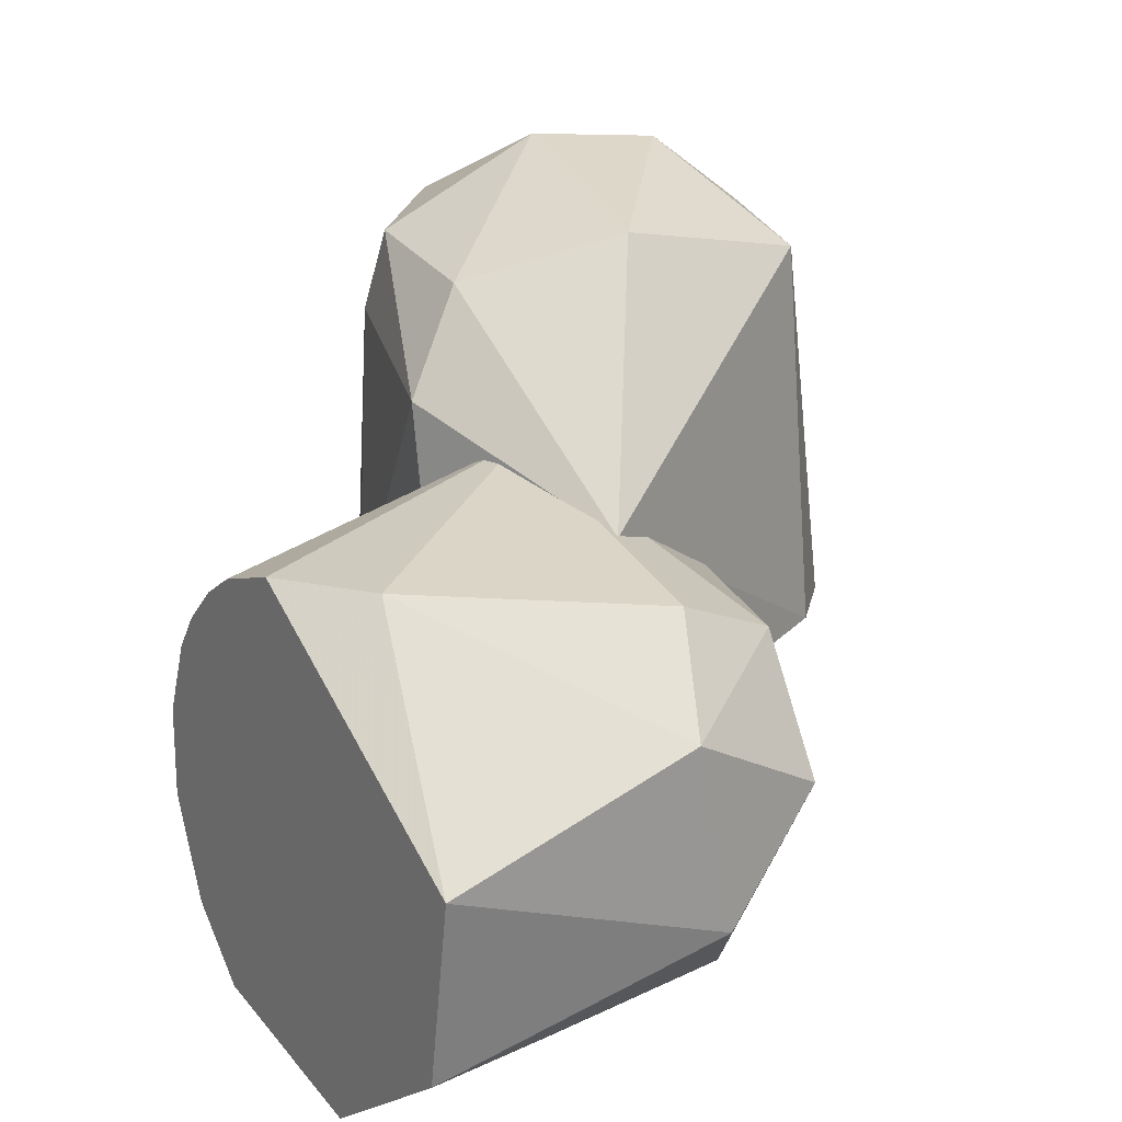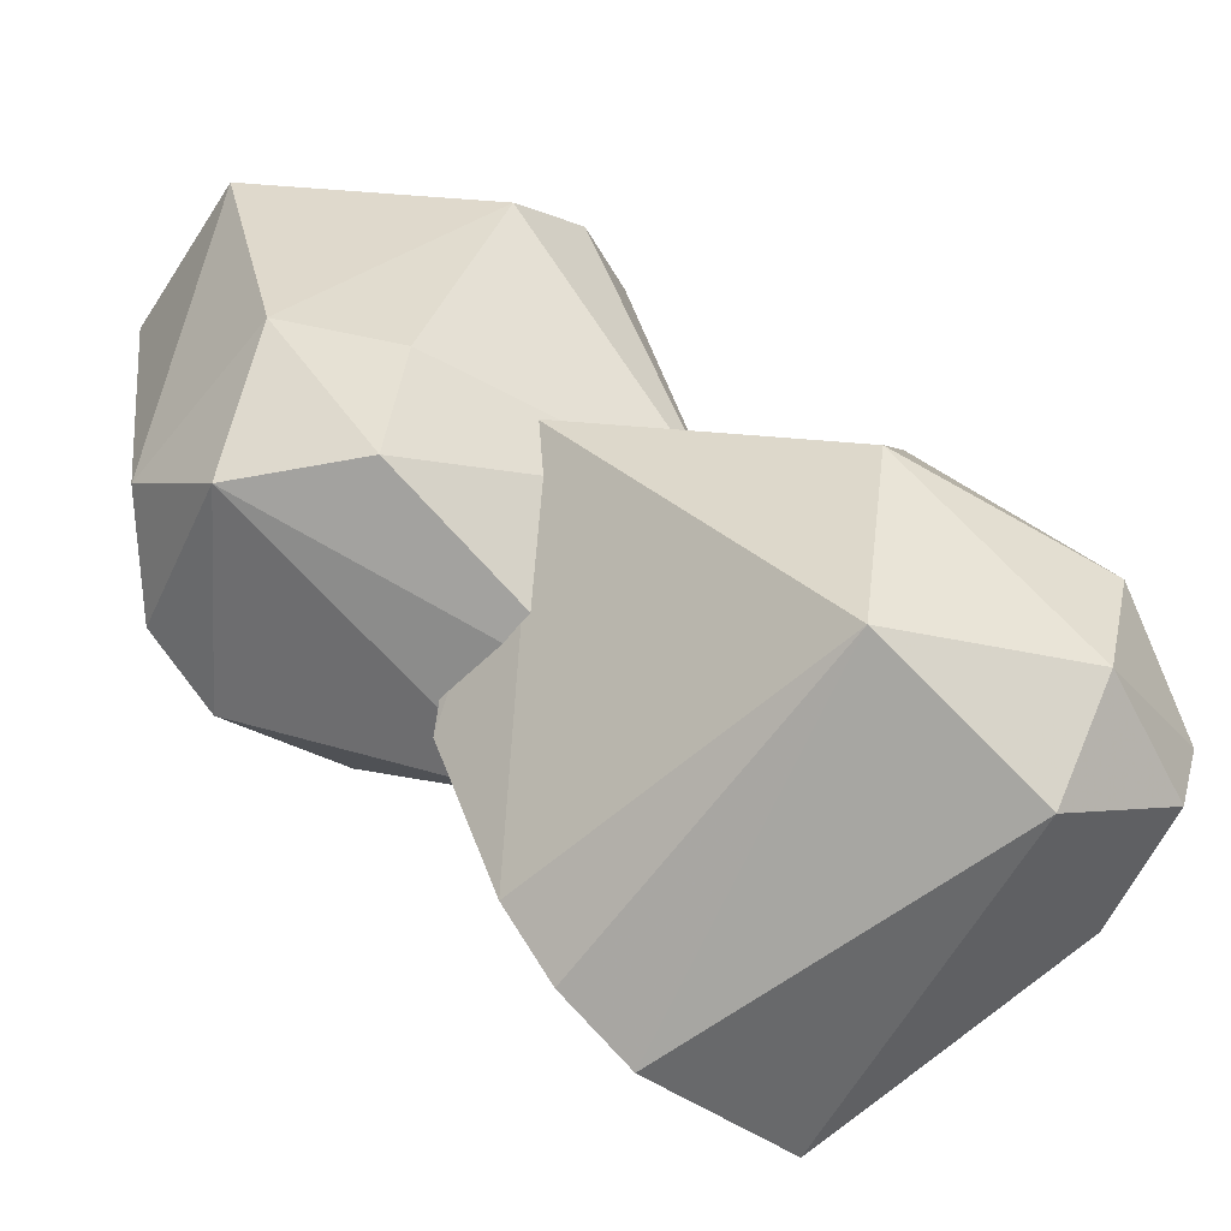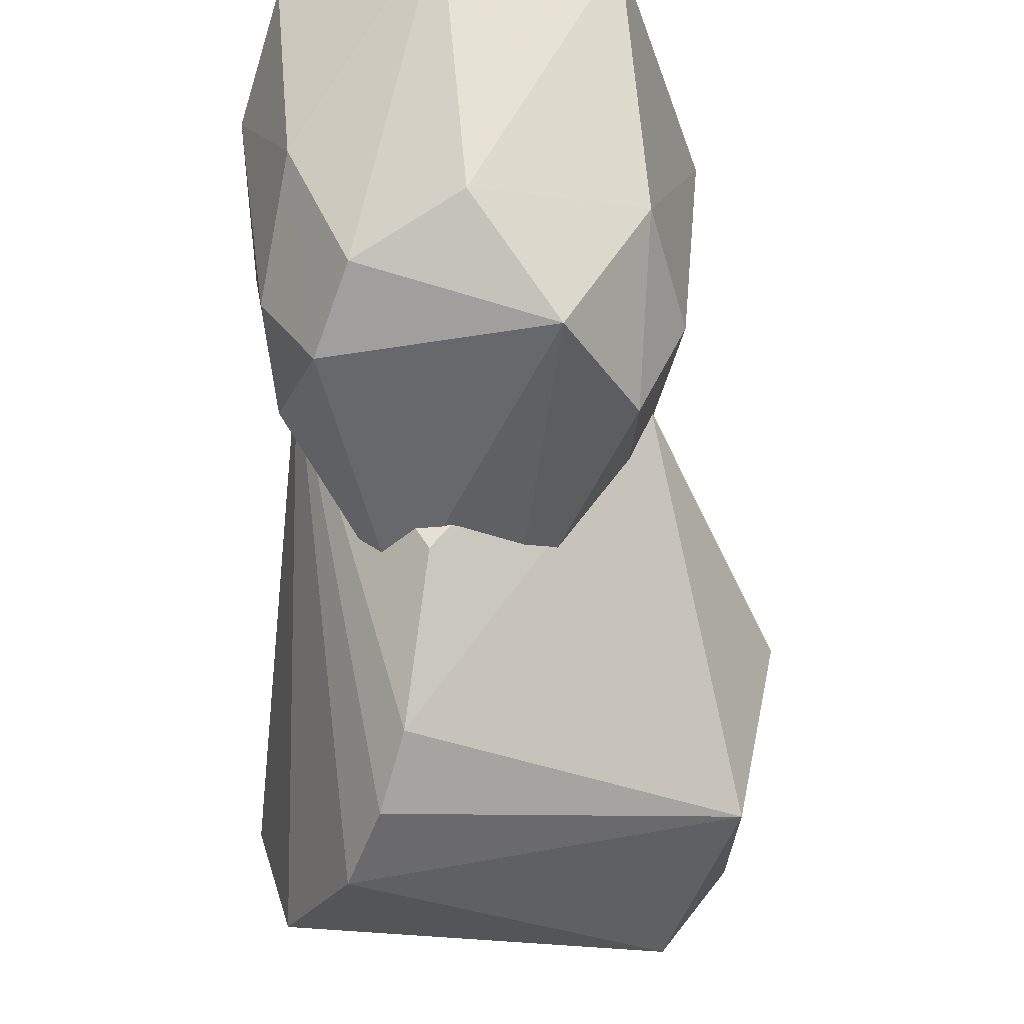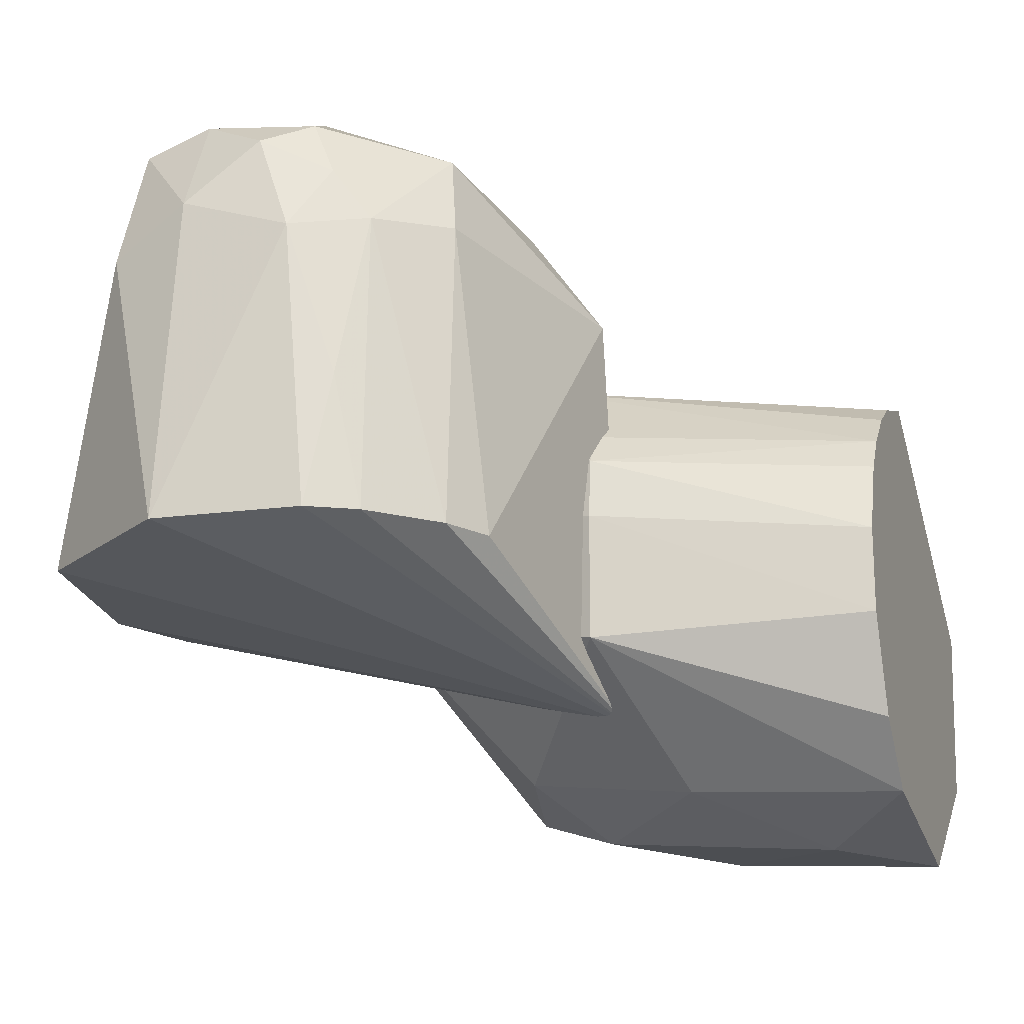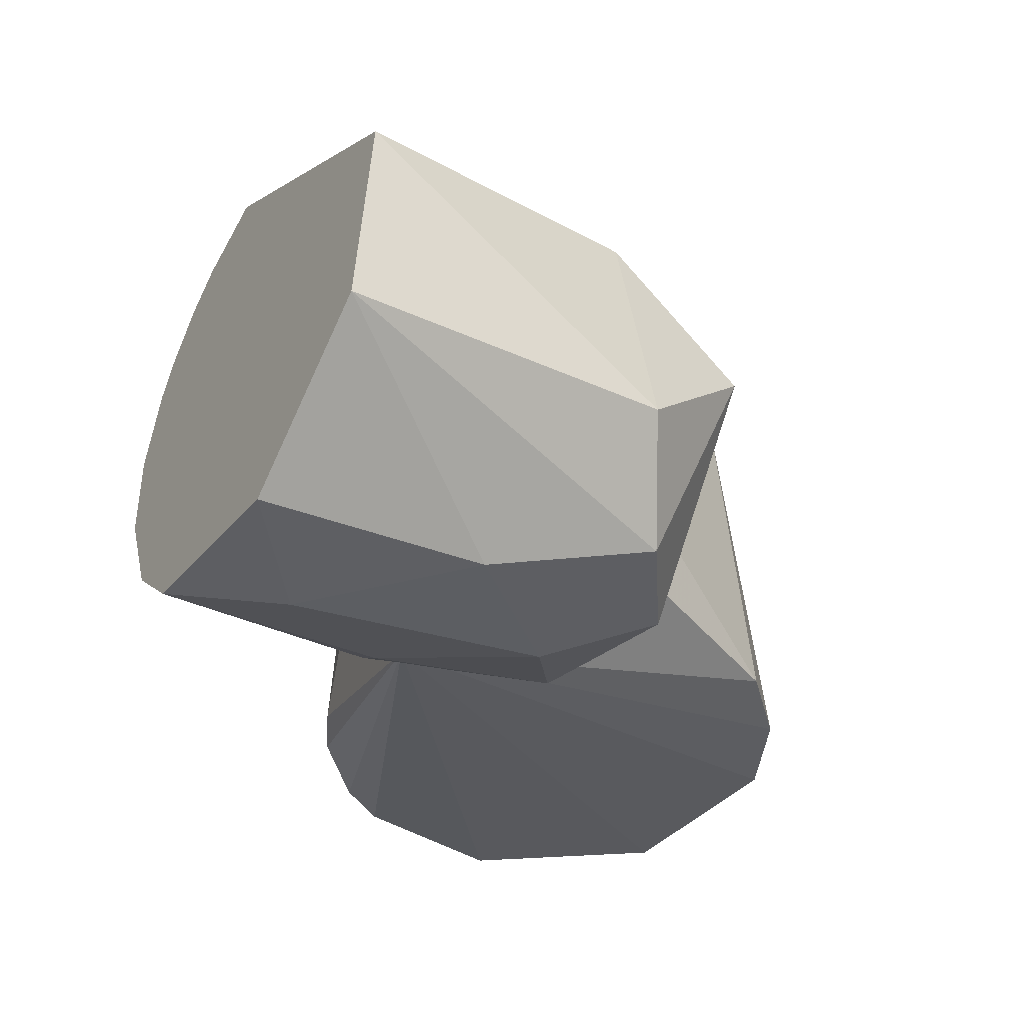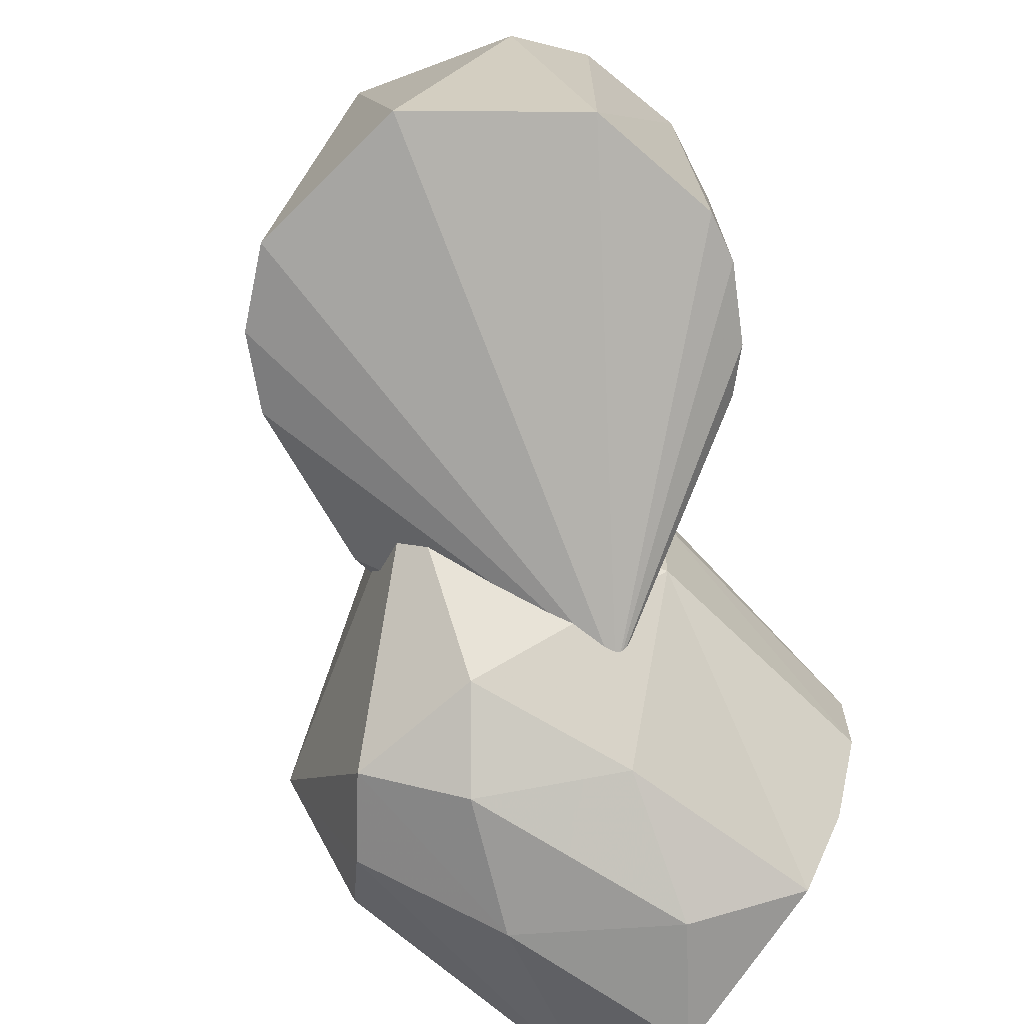
<metadata>
{"format":"obj","ext":"obj","renderer":"f3d","projection":"perspective","resolution":1024,"background":"white","views":[{"elev":21.3,"azim":-124.1,"up":"+Z"},{"elev":-56.1,"azim":-40.9,"up":"+Y"},{"elev":-33.1,"azim":-113.6,"up":"+Y"},{"elev":-19.2,"azim":108.9,"up":"+Z"},{"elev":-42.8,"azim":-121.1,"up":"+Z"},{"elev":-66.7,"azim":53.6,"up":"+Z"}]}
</metadata>
<code>
o PANDA/modified/link4000
v 0.01205 0.007318 0.1093
v 0.05008 -0.009285 0.07417
v 0.02518 0.04483 0.07101
v -0.04025 0.06321 -0.02701
v -0.03186 -0.04481 0.0005
v 0.05075 0.02119 0.0005
v -0.07765 0.04594 0.04698
v 0.04226 0.01801 0.09226
v 0.006429 -0.04705 0.08819
v 0.02014 0.05117 0.0005
v 0.02813 -0.04725 0.0005
v -0.01873 0.04783 0.08741
v -0.06193 0.005945 -0.001022
v 0.03632 -0.02568 0.09445
v 0.04142 0.03143 0.06821
v 0.05016 0.01548 0.06545
v -0.03638 -0.03037 0.08796
v 0.03097 0.04543 0.0005
v -0.0257 0.06314 0.06537
v -0.01279 -0.05345 0.0005
v 0.05364 -0.01209 0.0005
v 0.02002 0.04206 0.09006
v -0.07772 0.04563 0.02813
v -0.04544 -0.03099 0.0005004
v 0.03923 -0.009139 0.09784
v 0.006402 -0.02281 0.1062
v 0.04443 -0.02806 0.06533
v 0.047 0.007054 0.08823
v 0.04393 0.02329 0.07975
v 0.04702 0.02609 0.03075
v -0.03756 0.01548 0.09791
v 0.04486 0.03183 0.0005
f 18 4 10
f 18 10 3
f 18 3 15
f 19 10 4
f 19 3 10
f 19 4 7
f 19 7 12
f 20 5 4
f 20 4 11
f 20 11 9
f 20 17 5
f 20 9 17
f 21 11 4
f 21 4 6
f 21 16 2
f 21 6 16
f 22 19 12
f 22 3 19
f 22 15 3
f 22 12 1
f 22 1 8
f 23 13 7
f 23 7 4
f 23 4 13
f 24 13 4
f 24 4 5
f 24 5 17
f 24 17 7
f 24 7 13
f 25 8 1
f 25 14 2
f 26 9 14
f 26 17 9
f 26 25 1
f 26 14 25
f 27 2 14
f 27 21 2
f 27 11 21
f 27 14 9
f 27 9 11
f 28 2 16
f 28 25 2
f 28 8 25
f 29 16 15
f 29 28 16
f 29 8 28
f 29 22 8
f 29 15 22
f 30 16 6
f 30 15 16
f 31 12 7
f 31 7 17
f 31 1 12
f 31 26 1
f 31 17 26
f 32 6 4
f 32 4 18
f 32 30 6
f 32 18 15
f 32 15 30
o PANDA/modified/link4001
v -0.07254 0.124 0.05409
v -0.0205 0.06132 0.03051
v -0.0283 0.124 -0.009286
v -0.09457 0.124 -0.05365
v -0.1213 0.02799 0.004481
v -0.05679 0.03561 -0.03568
v -0.03968 0.124 0.03451
v -0.03962 0.0451 0.05682
v -0.136 0.124 0.0129
v -0.01814 0.06161 -0.01227
v -0.1075 0.0409 -0.03836
v -0.02843 0.124 0.01011
v -0.1049 0.04938 0.04196
v -0.0562 0.124 0.04831
v -0.02632 0.06107 0.03845
v -0.0398 0.004794 0.02813
v -0.05065 0.124 -0.04483
v -0.07531 0.04927 -0.04703
v -0.1298 0.124 -0.02813
v -0.03428 0.124 0.02644
v -0.01799 0.06166 0.01636
v -0.09182 0.1099 0.05397
v -0.1265 0.06093 0.02321
v -0.04796 0.124 0.04278
v -0.0398 0.004794 0.0005
v -0.1022 0.02574 0.03122
v -0.05112 0.07536 -0.04136
v -0.0371 0.124 -0.03102
v -0.09704 0.07527 -0.04984
v -0.08878 0.02809 -0.03865
v -0.0698 0.1042 -0.05302
v -0.1265 0.05229 -0.01971
f 33 35 36
f 39 35 33
f 41 33 36
f 44 35 39
f 46 39 33
f 46 33 40
f 47 40 34
f 47 34 39
f 47 39 40
f 48 34 40
f 49 36 35
f 51 41 36
f 52 44 39
f 52 39 34
f 52 34 44
f 53 42 35
f 53 35 44
f 53 44 34
f 53 34 48
f 54 45 40
f 54 40 33
f 54 33 41
f 55 54 41
f 55 45 54
f 56 46 40
f 56 40 39
f 56 39 46
f 57 38 42
f 57 53 48
f 57 42 53
f 57 48 37
f 58 37 48
f 58 55 37
f 58 45 55
f 58 48 40
f 58 40 45
f 59 49 42
f 59 42 38
f 59 38 50
f 60 49 35
f 60 35 42
f 60 42 49
f 61 51 36
f 61 43 51
f 62 50 38
f 62 61 50
f 62 43 61
f 62 38 57
f 62 57 37
f 62 37 43
f 63 36 49
f 63 59 50
f 63 49 59
f 63 61 36
f 63 50 61
f 64 51 43
f 64 43 37
f 64 41 51
f 64 55 41
f 64 37 55

</code>
